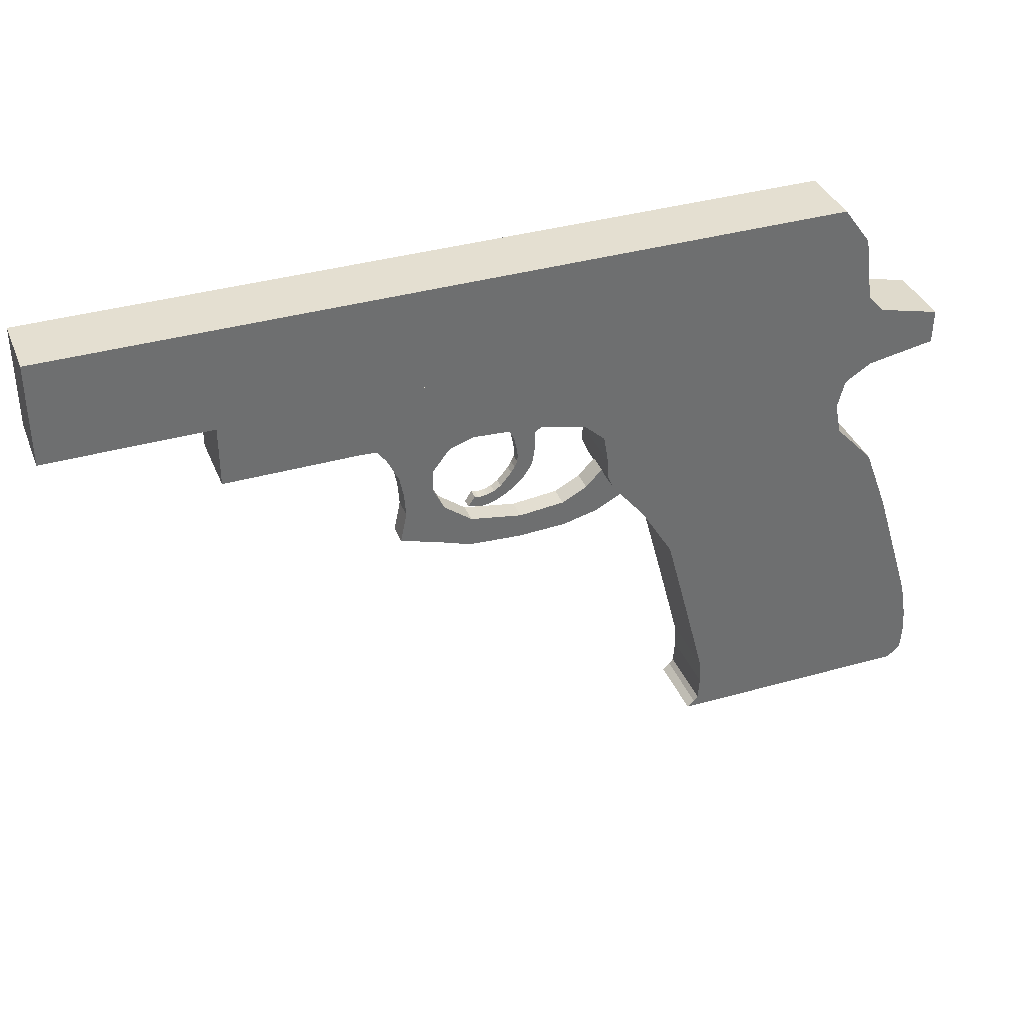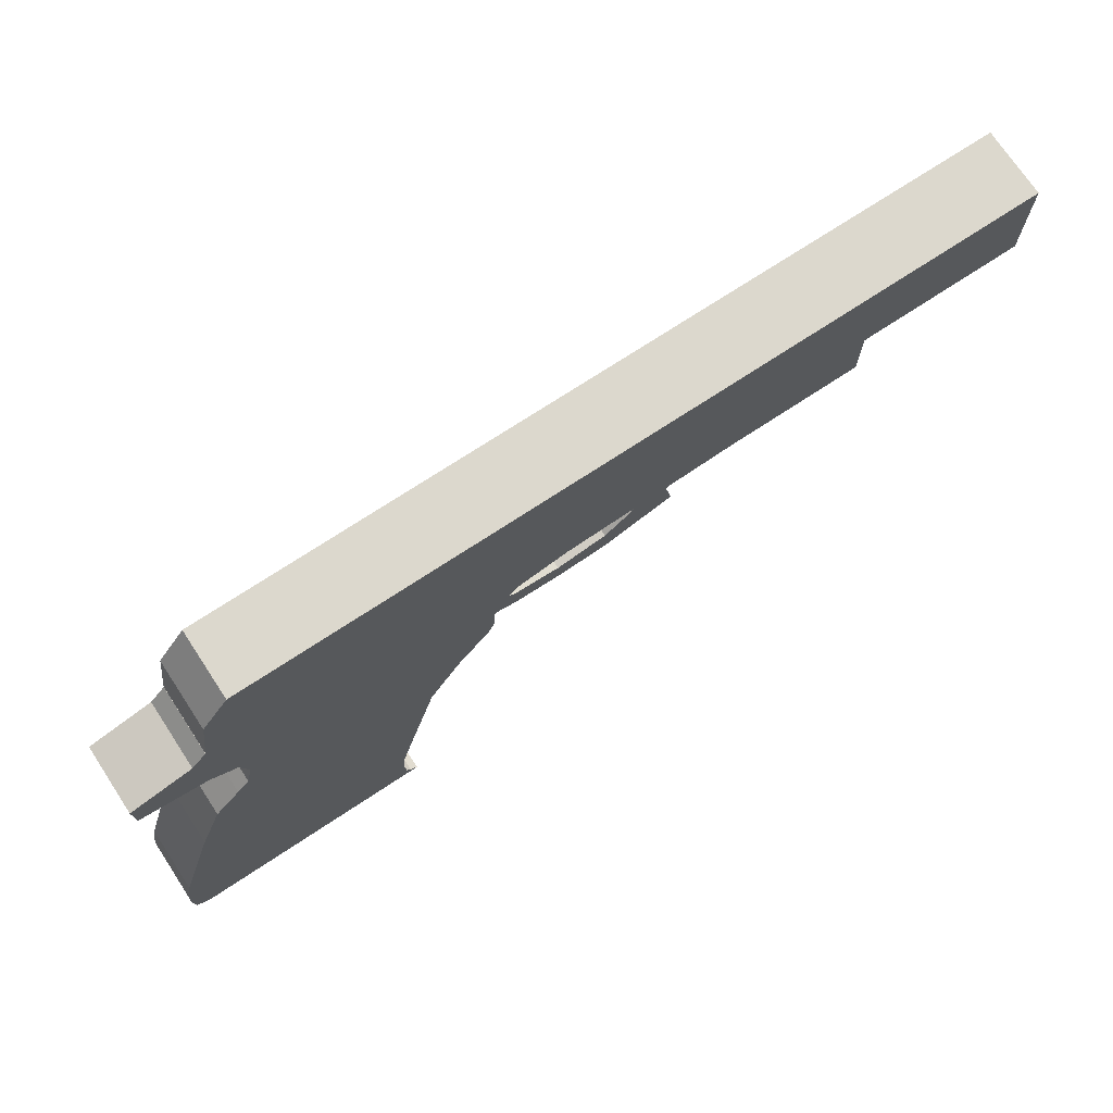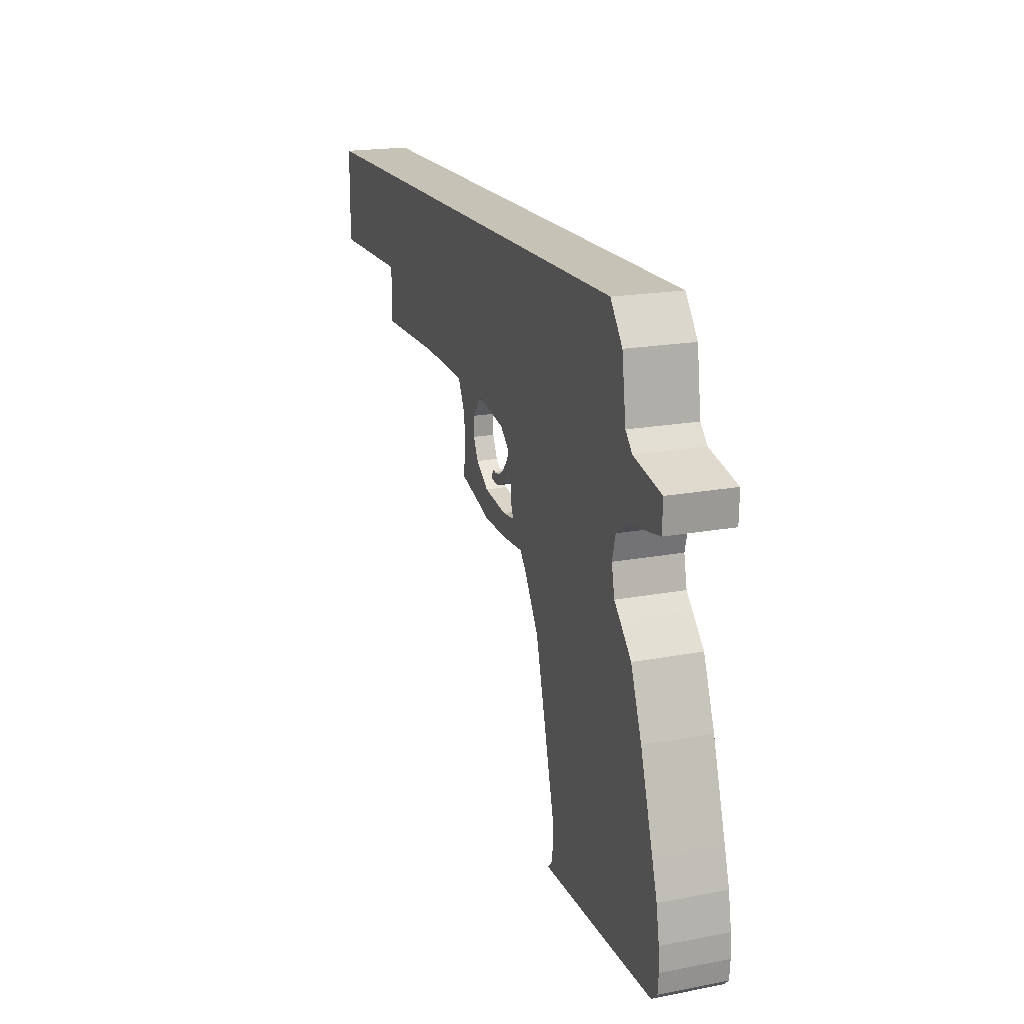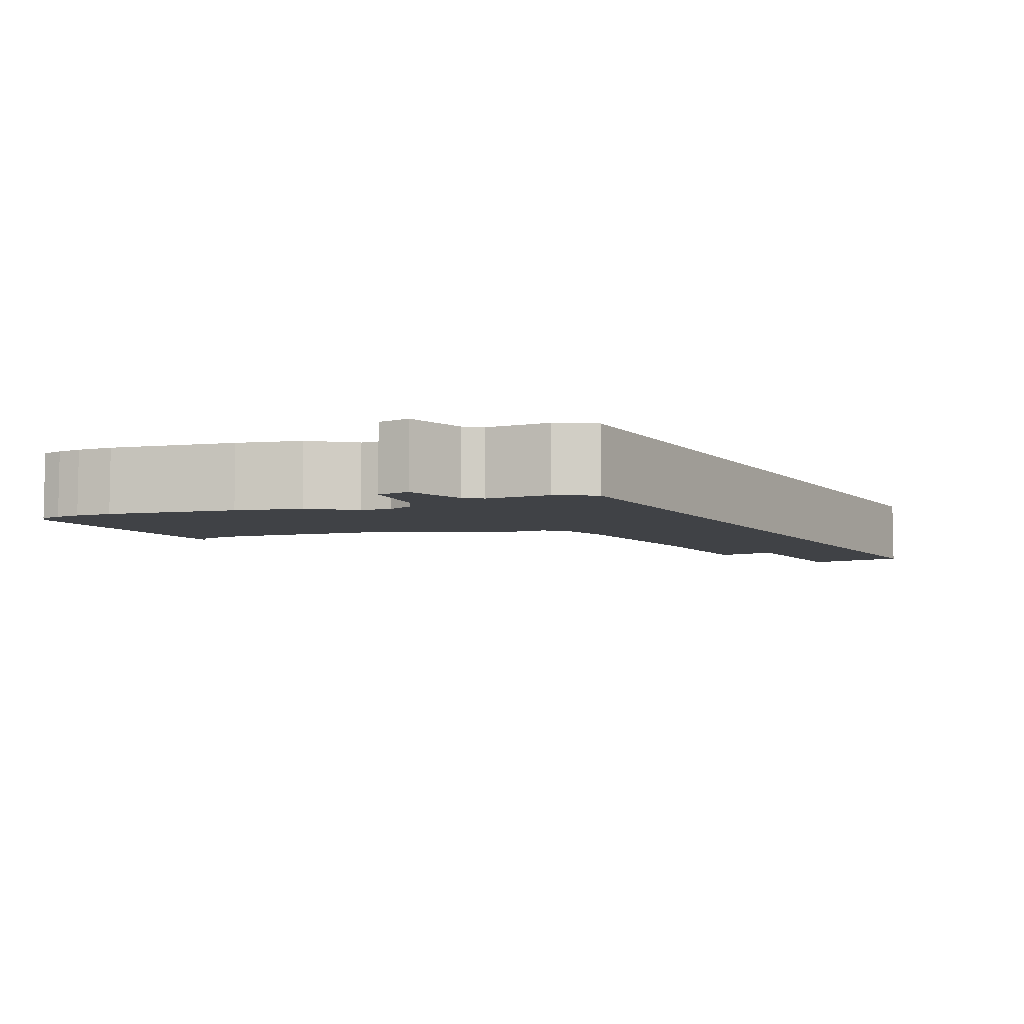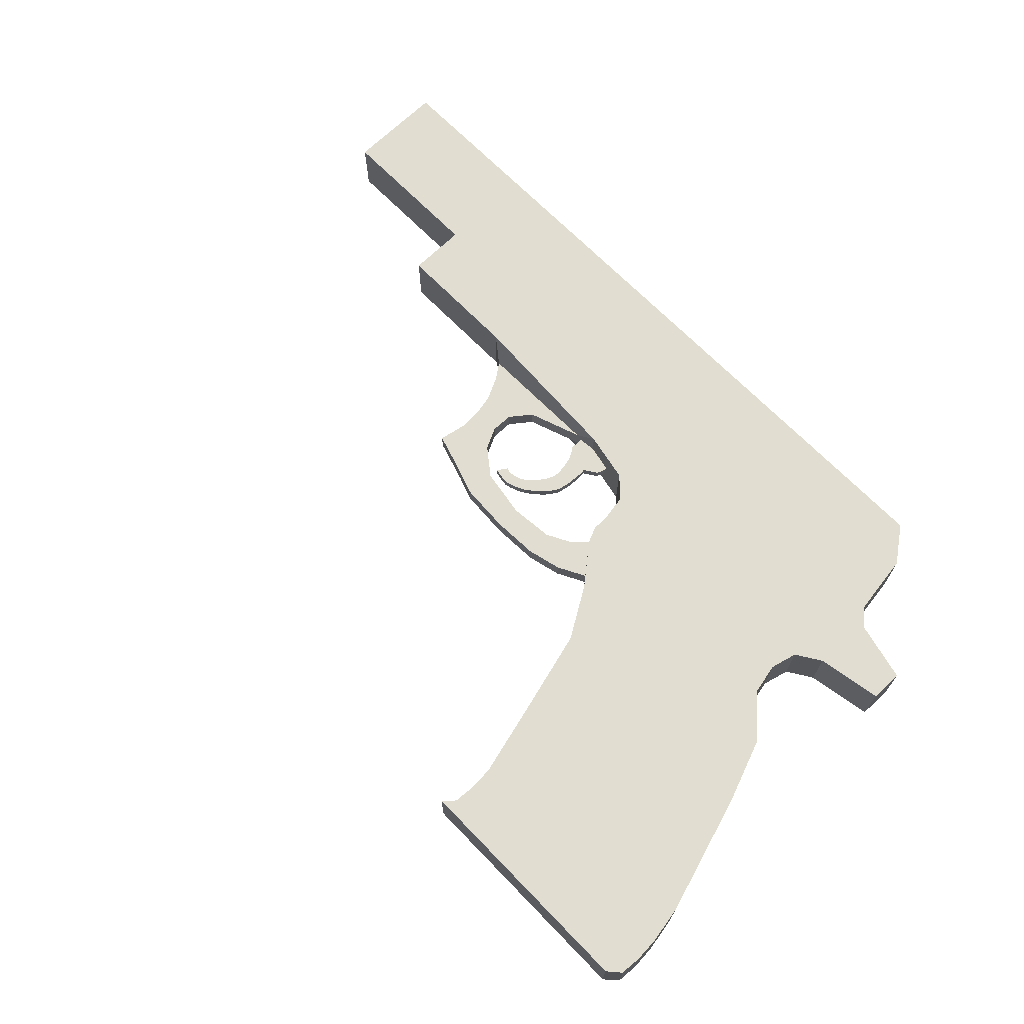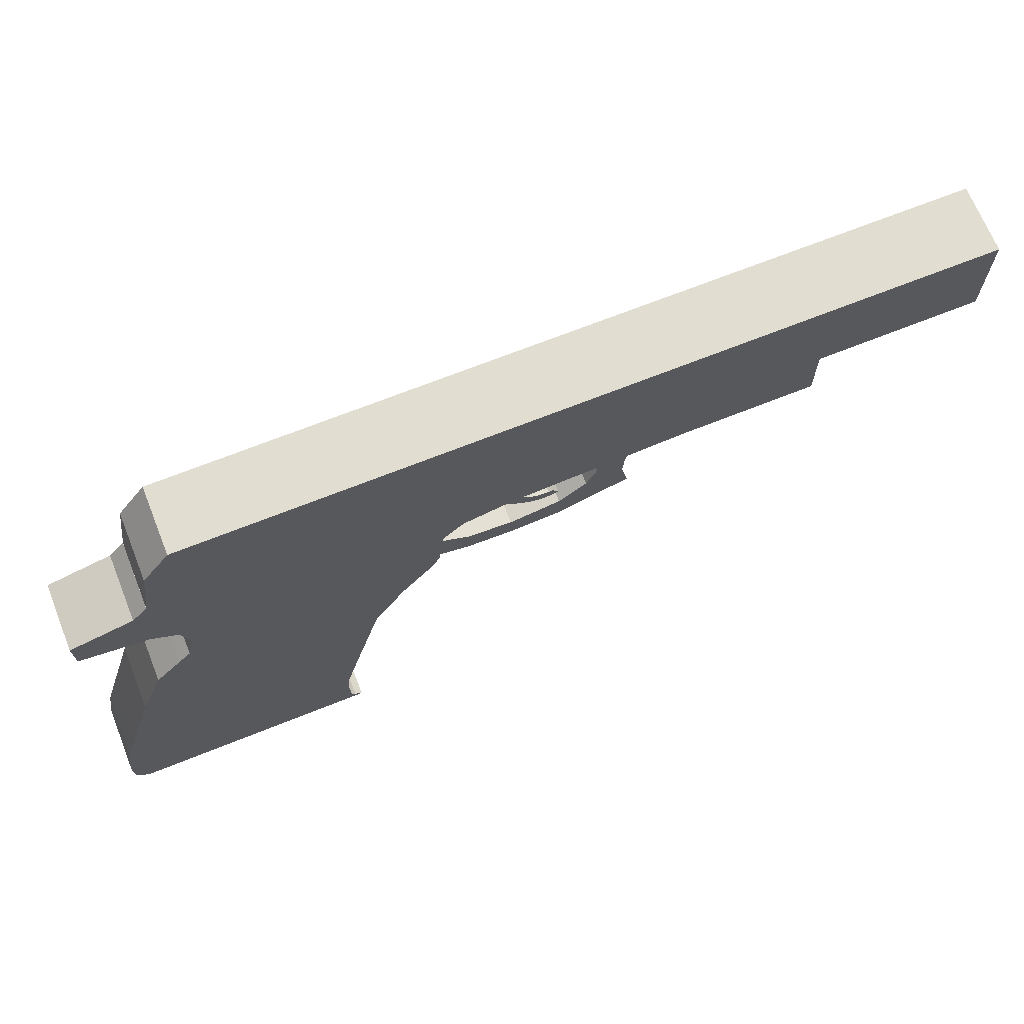
<metadata>
{"format":"obj","ext":"obj","renderer":"f3d","projection":"perspective","resolution":1024,"background":"white","views":[{"elev":36.6,"azim":-20.4,"up":"+Y"},{"elev":72.6,"azim":146.6,"up":"+Y"},{"elev":18.9,"azim":70.1,"up":"+Y"},{"elev":-6.4,"azim":121.3,"up":"+Z"},{"elev":68.8,"azim":45.8,"up":"+Z"},{"elev":68.9,"azim":158.2,"up":"+Y"}]}
</metadata>
<code>
o PistolBarrel
v -13.79 10.89 1
v -13.79 13.95 1
v -13.79 10.89 -1
v -13.79 13.95 -1
v 10.73 10.89 1
v 9.65 13.95 1
v 10.73 10.89 -1
v 9.65 13.95 -1
v -13.79 12.42 1
v -13.79 12.42 -1
v 10.46 12.84 -1
v 10.46 12.84 1
f 9 2 4 10
f 10 4 8 11
f 11 8 6 12
f 12 6 2 9
f 3 7 5 1
f 8 4 2 6
f 5 12 9 1
f 7 11 12 5
f 3 10 11 7
f 1 9 10 3
o PistolBody
v -8.963 9.08 1
v -8.963 10.89 1
v -8.963 9.08 -1
v -8.963 10.89 -1
v 13.04 8.892 1
v 10.73 10.89 1
v 13.04 8.892 -1
v 10.73 10.89 -1
v -0.5264 8.707 -0.3138
v 0.11 10.89 -1
v -0.5264 8.707 0.3138
v 0.11 10.89 1
v 11.02 8.539 1
v 11.02 8.539 -1
v 1.731 8.445 -1
v 1.731 8.445 1
v 10.24 8.045 1
v 10.24 8.045 -1
v 2.366 7.857 -1
v 2.366 7.857 1
v 10.02 7.209 1
v 10.02 7.209 -1
v 2.508 7.01 -1
v 2.508 7.01 1
v 10.22 6.258 1
v 10.22 6.258 -1
v 2.508 6.493 -1
v 2.508 6.493 1
v 10.59 5.858 1
v 10.59 5.858 -1
v 2.719 5.999 -1
v 2.719 5.999 1
v 11.37 5.011 1
v 11.37 5.011 -1
v 3.73 4.753 -1
v 3.73 4.753 1
v 12.1 3.06 1
v 12.1 3.06 -1
v 4.695 3.154 -1
v 4.695 3.154 1
v -8.963 9.985 1
v -8.963 9.985 -1
v 13.06 9.914 -1
v 13.06 9.914 1
v 0.11 9.985 1
v 0.11 9.985 -1
v -8.963 10.44 1
v -8.963 10.44 -1
v 11.19 10.38 -1
v 11.19 10.38 1
v 0.11 10.44 1
v 0.11 10.44 -1
v 13.47 -1.889 1
v 13.47 -1.889 -1
v 5.995 -1.865 -1
v 5.995 -1.865 1
v 12.94 0.3386 -1
v 5.415 0.4091 -1
v 12.94 0.3386 1
v 5.415 0.4091 1
v 13.27 -0.7751 -1
v 13.27 -0.7751 1
v 5.705 -0.728 -1
v 5.705 -0.728 1
v 13.51 -2.641 1
v 13.51 -2.641 -1
v 6.039 -2.594 -1
v 6.039 -2.594 1
v 13.46 -3.299 1
v 13.46 -3.299 -1
v 5.99 -3.276 -1
v 5.99 -3.276 1
v 13.27 -3.487 1
v 13.27 -3.487 -1
v 5.872 -3.44 -1
v 5.872 -3.44 1
v 13.06 -3.652 1
v 13.06 -3.652 -1
v 5.66 -3.629 -1
v 5.66 -3.629 1
v -4.417 8.673 -0.3138
v -4.951 10.89 1
v -4.951 10.89 -1
v -4.417 8.673 0.3138
v -4.951 9.985 -1
v -4.951 9.985 1
v -4.951 10.44 -1
v -4.951 10.44 1
v -4.985 9.08 1
v 0.1777 8.775 1
v 0.1777 8.775 -1
v -4.985 9.08 -1
v -2.176 8.132 -0.3138
v -2.176 8.132 0.3138
v -4.054 8.166 -0.3138
v -4.054 8.166 0.3138
v -2.683 7.485 -0.3138
v -2.683 7.485 0.3138
v -3.708 7.451 -0.3138
v -3.708 7.451 0.3138
v -2.703 6.806 -0.3138
v -2.703 6.806 0.3138
v -3.588 6.84 -0.3138
v -3.588 6.84 0.3138
v -2.377 6.125 -0.3138
v -2.377 6.125 0.3138
v -3.538 6.159 -0.3138
v -3.538 6.159 0.3138
v -2.431 4.84 -0.3138
v -2.431 4.84 0.3138
v -3.728 5.246 -0.3138
v -3.728 5.246 0.3138
v -1.529 5.468 -0.3138
v -1.529 5.468 0.3138
v -1.583 4.545 -0.3138
v -1.583 4.545 0.3138
v 0.02147 5.205 -0.3138
v 0.02147 5.205 0.3138
v 0.000774 4.451 -0.3138
v 0.000774 4.451 0.3138
v 1.372 5.336 -0.3138
v 1.372 5.336 0.3138
v 1.419 4.515 -0.3138
v 1.419 4.515 0.3138
v 2.124 5.731 -0.3138
v 2.124 5.731 0.3138
v 2.475 4.775 -0.3138
v 2.475 4.775 0.3138
v 2.776 6.409 -0.3138
v 2.776 6.409 0.3138
v 3.703 5.419 -0.3138
v 3.703 5.419 0.3138
f 59 14 16 60
f 64 22 20 61
f 61 20 18 62
f 100 94 14 59
f 19 17 25 26
f 95 16 14 94
f 20 22 24 18
f 23 96 108 106
f 62 18 24 63
f 99 95 22 64
f 27 26 30 31
f 103 19 26 27
f 17 102 28 25
f 102 103 27 28
f 32 31 35 36
f 26 25 29 30
f 28 27 31 32
f 25 28 32 29
f 35 34 38 39
f 29 32 36 33
f 31 30 34 35
f 30 29 33 34
f 38 37 41 42
f 34 33 37 38
f 36 35 39 40
f 33 36 40 37
f 44 43 47 48
f 40 39 43 44
f 37 40 44 41
f 39 38 42 43
f 47 46 50 51
f 41 44 48 45
f 43 42 46 47
f 42 41 45 46
f 75 73 66 67
f 46 45 49 50
f 48 47 51 52
f 45 48 52 49
f 104 97 58 103
f 17 56 57 102
f 101 98 53 13
f 19 55 56 17
f 103 58 55 19
f 13 53 54 15
f 97 99 64 58
f 56 62 63 57
f 98 100 59 53
f 55 61 62 56
f 58 64 61 55
f 53 59 60 54
f 68 67 79 80
f 73 74 65 66
f 76 75 67 68
f 74 76 68 65
f 49 52 72 71
f 52 51 70 72
f 50 49 71 69
f 51 50 69 70
f 71 72 76 74
f 72 70 75 76
f 69 71 74 73
f 70 69 73 75
f 80 79 83 84
f 65 68 80 77
f 67 66 78 79
f 66 65 77 78
f 83 82 86 87
f 77 80 84 81
f 79 78 82 83
f 78 77 81 82
f 86 85 89 90
f 82 81 85 86
f 84 83 87 88
f 81 84 88 85
f 91 90 89 92
f 88 87 91 92
f 85 88 92 89
f 87 86 90 91
f 57 63 100 98
f 54 60 99 97
f 102 57 98 101
f 15 54 97 104
f 60 16 95 99
f 15 104 101 13
f 22 95 94 24
f 63 24 94 100
f 96 23 102 101
f 23 21 103 102
f 21 93 104 103
f 93 96 101 104
f 108 107 111 112
f 96 93 107 108
f 21 23 106 105
f 93 21 105 107
f 111 109 113 115
f 105 106 110 109
f 107 105 109 111
f 106 108 112 110
f 116 115 119 120
f 110 112 116 114
f 112 111 115 116
f 109 110 114 113
f 117 118 126 125
f 113 114 118 117
f 115 113 117 119
f 114 116 120 118
f 123 121 122 124
f 119 117 121 123
f 118 120 124 122
f 120 119 123 124
f 127 125 129 131
f 118 122 128 126
f 121 117 125 127
f 122 121 127 128
f 130 132 136 134
f 128 127 131 132
f 126 128 132 130
f 125 126 130 129
f 134 136 140 138
f 129 130 134 133
f 131 129 133 135
f 132 131 135 136
f 139 137 141 143
f 133 134 138 137
f 135 133 137 139
f 136 135 139 140
f 141 142 144 143
f 140 139 143 144
f 138 140 144 142
f 137 138 142 141
o PistolTrigger
v -0.364 8.318 0.15
v -0.3504 8.916 0.15
v -0.364 8.318 -0.15
v -0.3504 8.916 -0.15
v 1.01 8.481 0.15
v 1.01 8.794 0.15
v 1.01 8.481 -0.15
v 1.01 8.794 -0.15
v -0.2325 8.117 0.15
v -0.2325 8.117 -0.15
v 0.9237 8.253 0.15
v 0.9237 8.253 -0.15
v -0.1263 7.908 0.15
v -0.1263 7.908 -0.15
v 0.5264 7.99 0.15
v 0.5264 7.99 -0.15
v -0.06782 7.65 0.15
v -0.06782 7.65 -0.15
v 0.5389 7.732 0.15
v 0.5389 7.732 -0.15
v -0.03262 7.441 0.15
v -0.03262 7.441 -0.15
v 0.5216 7.496 0.15
v 0.5216 7.496 -0.15
v -0.01237 7.272 0.15
v -0.01237 7.272 -0.15
v 0.5091 7.269 0.15
v 0.5091 7.269 -0.15
v -0.03335 7.088 0.15
v -0.03335 7.088 -0.15
v 0.4684 7.071 0.15
v 0.4684 7.071 -0.15
v -0.112 6.901 0.15
v -0.112 6.901 -0.15
v 0.4291 6.871 0.15
v 0.4291 6.871 -0.15
v -0.2153 6.728 0.15
v -0.2153 6.728 -0.15
v 0.2996 6.665 0.15
v 0.2996 6.665 -0.15
v -0.3709 6.541 0.15
v -0.3709 6.541 -0.15
v 0.1571 6.459 0.15
v 0.1571 6.459 -0.15
v -0.5494 6.333 0.15
v -0.5494 6.333 -0.15
v -0.1002 6.218 0.15
v -0.1002 6.218 -0.15
v -0.758 6.192 0.15
v -0.758 6.192 -0.15
v -0.381 6.005 0.15
v -0.381 6.005 -0.15
v -0.8953 6.14 0.15
v -0.8953 6.14 -0.15
v -0.6561 5.867 0.15
v -0.6561 5.867 -0.15
v -0.9825 6.115 0.15
v -0.9825 6.115 -0.15
v -0.8483 5.796 0.15
v -0.8483 5.796 -0.15
v -1.106 6.094 0.15
v -1.106 6.094 -0.15
v -1.064 5.743 0.15
v -1.064 5.743 -0.15
v -1.25 6.091 0.15
v -1.25 6.091 -0.15
v -1.273 5.766 0.15
v -1.273 5.766 -0.15
v -1.366 6.133 0.15
v -1.366 6.133 -0.15
v -1.566 5.828 0.15
v -1.566 5.828 -0.15
f 145 146 148 147
f 147 148 152 151
f 151 152 150 149
f 149 150 146 145
f 149 145 153 155
f 152 148 146 150
f 155 153 157 159
f 147 151 156 154
f 145 147 154 153
f 151 149 155 156
f 158 160 164 162
f 154 156 160 158
f 156 155 159 160
f 153 154 158 157
f 164 163 167 168
f 160 159 163 164
f 157 158 162 161
f 159 157 161 163
f 167 165 169 171
f 161 162 166 165
f 163 161 165 167
f 162 164 168 166
f 172 171 175 176
f 166 168 172 170
f 168 167 171 172
f 165 166 170 169
f 176 175 179 180
f 169 170 174 173
f 171 169 173 175
f 170 172 176 174
f 179 177 181 183
f 173 174 178 177
f 175 173 177 179
f 174 176 180 178
f 184 183 187 188
f 178 180 184 182
f 180 179 183 184
f 177 178 182 181
f 185 186 190 189
f 181 182 186 185
f 183 181 185 187
f 182 184 188 186
f 191 189 193 195
f 187 185 189 191
f 186 188 192 190
f 188 187 191 192
f 196 195 199 200
f 190 192 196 194
f 192 191 195 196
f 189 190 194 193
f 199 197 201 203
f 193 194 198 197
f 195 193 197 199
f 194 196 200 198
f 202 204 208 206
f 198 200 204 202
f 200 199 203 204
f 197 198 202 201
f 208 207 211 212
f 204 203 207 208
f 201 202 206 205
f 203 201 205 207
f 211 209 213 215
f 205 206 210 209
f 207 205 209 211
f 206 208 212 210
f 214 216 215 213
f 210 212 216 214
f 212 211 215 216
f 209 210 214 213

</code>
